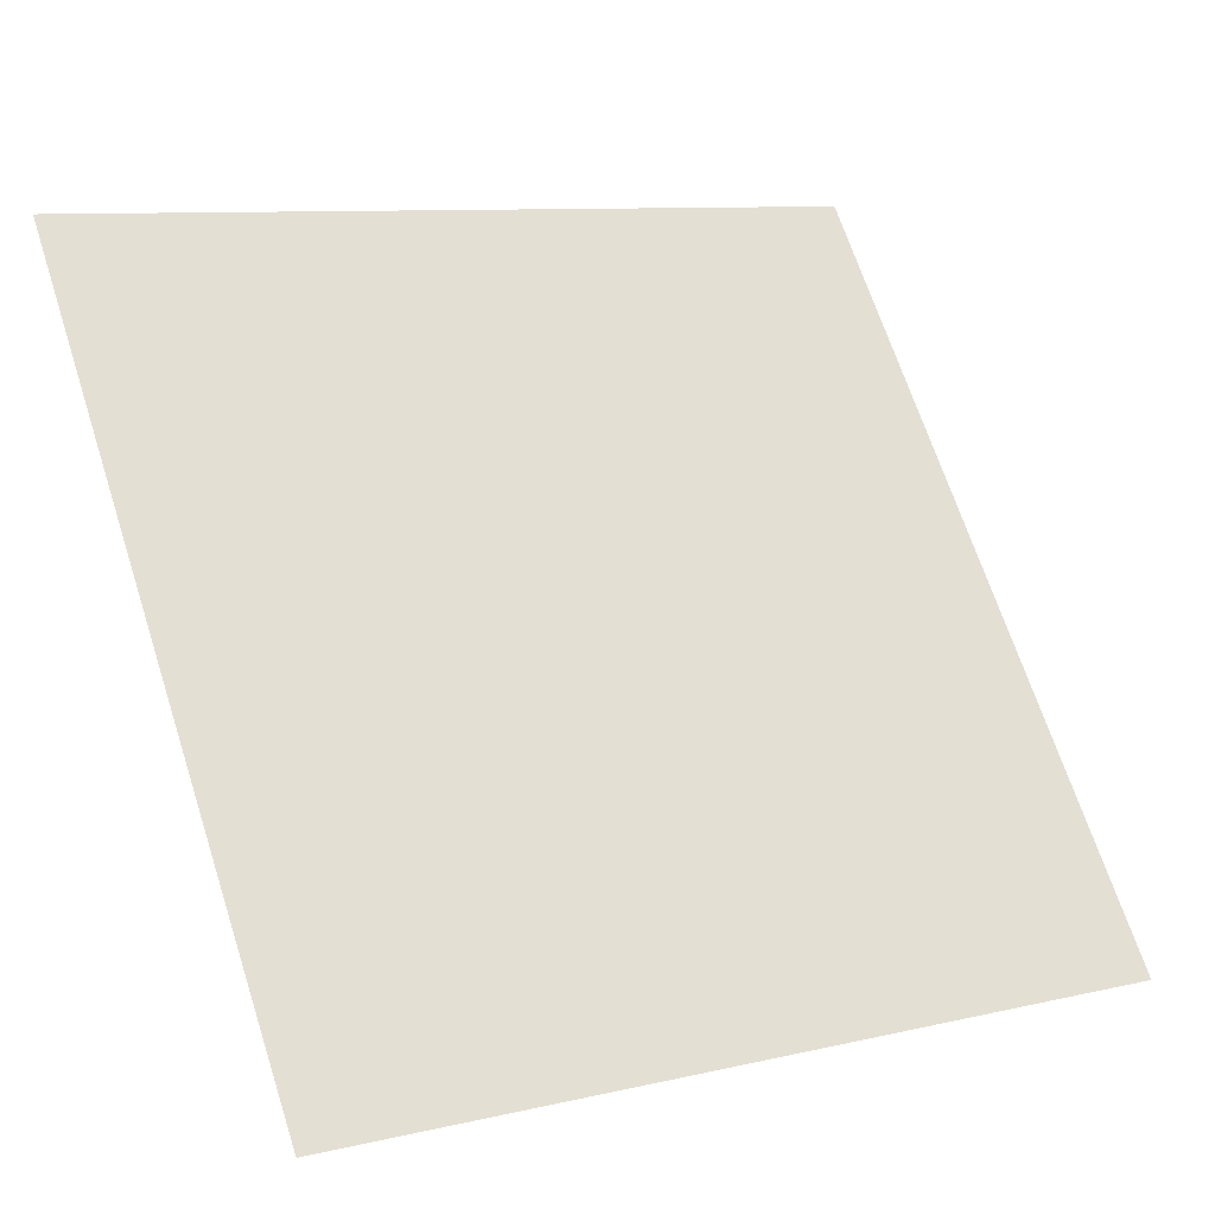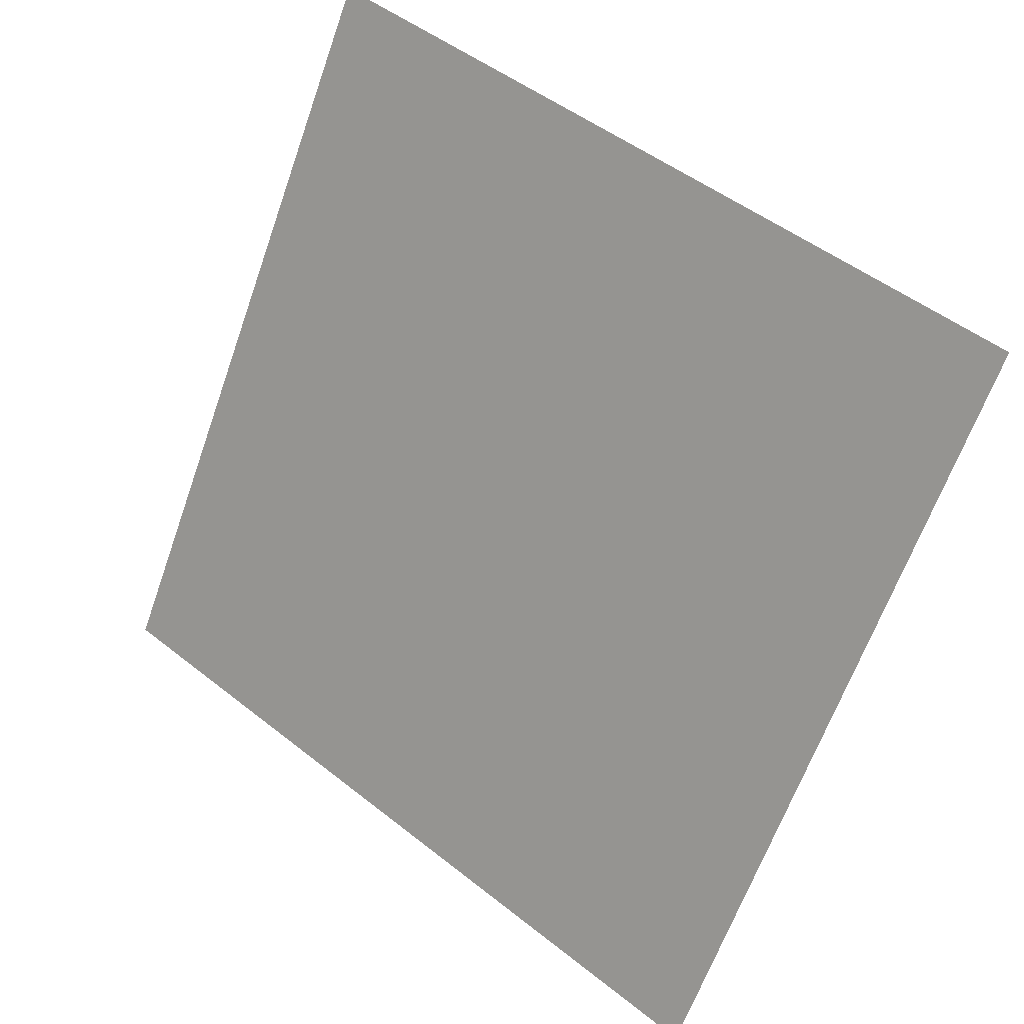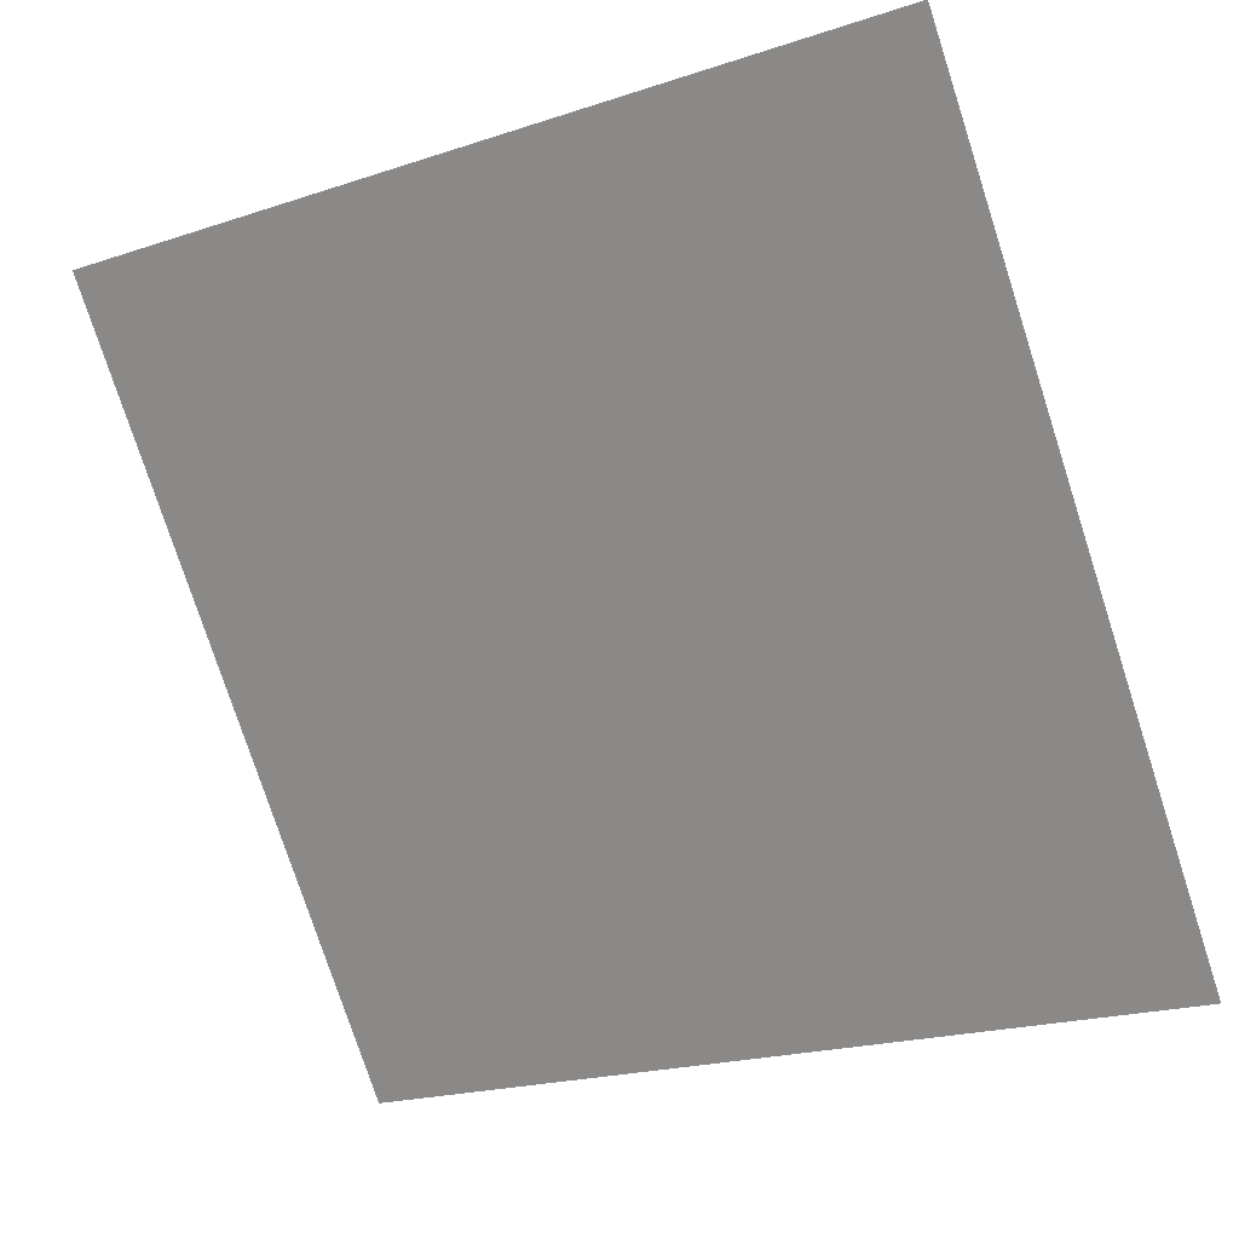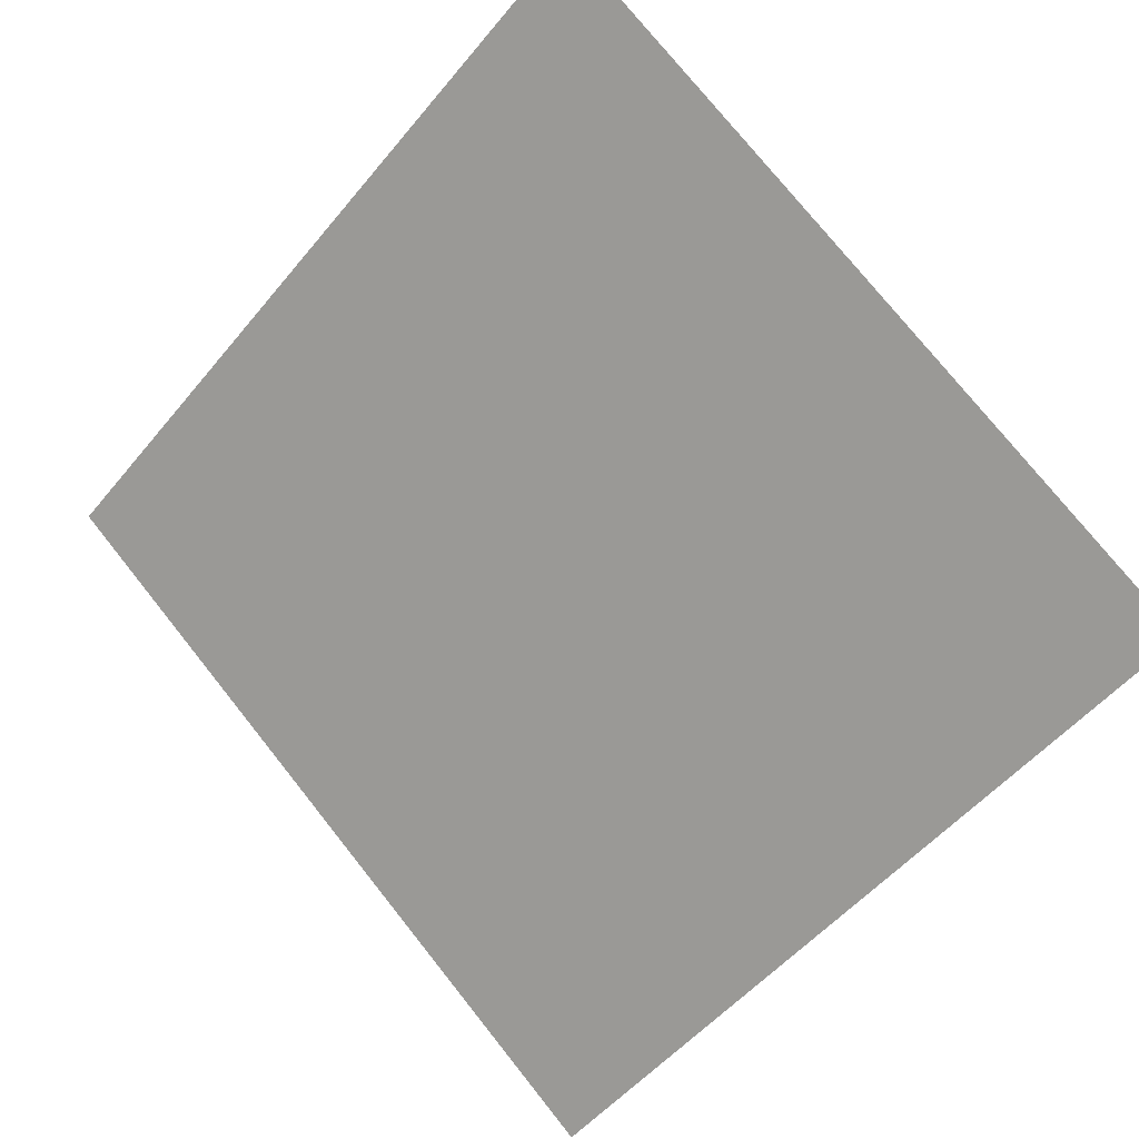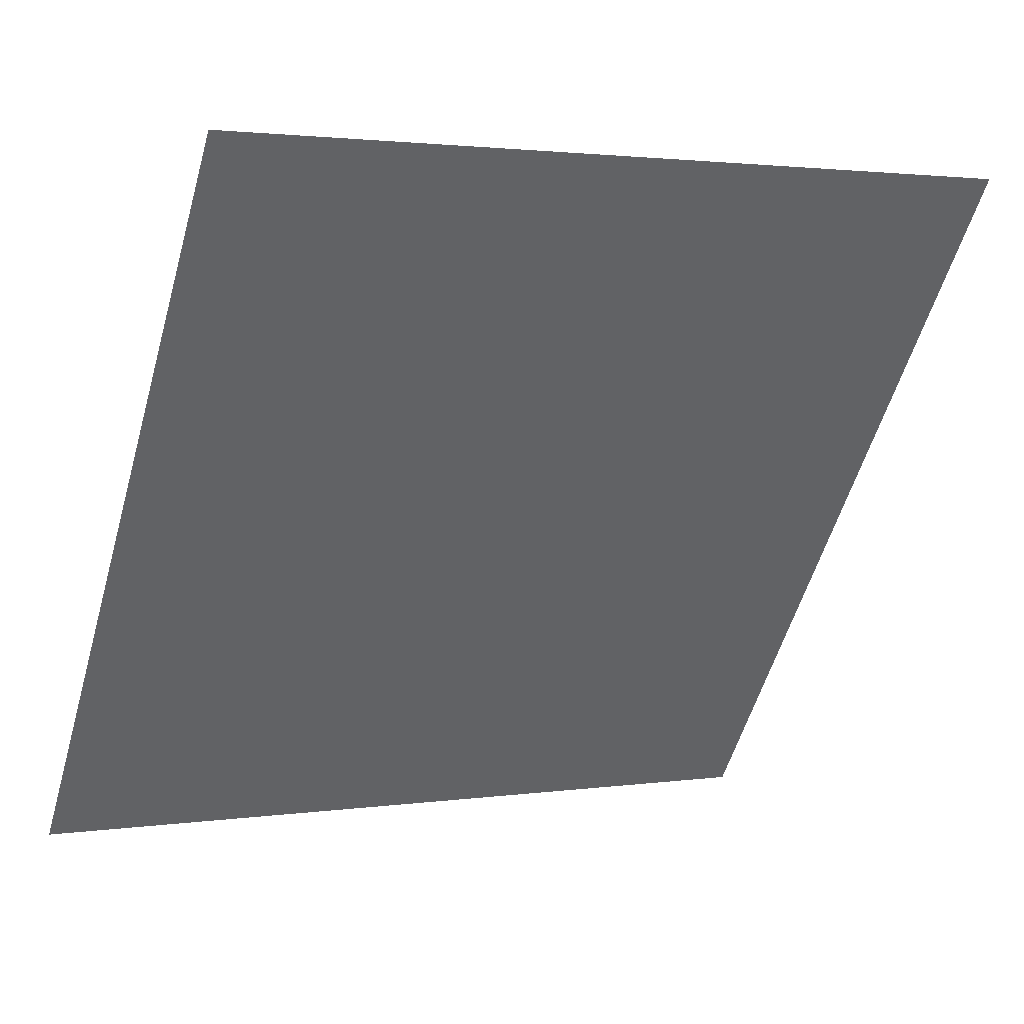
<metadata>
{"format":"obj","ext":"obj","renderer":"f3d","projection":"perspective","resolution":1024,"background":"white","views":[{"elev":10.4,"azim":-32.7,"up":"+Z"},{"elev":-65.5,"azim":71.1,"up":"+Y"},{"elev":-19.8,"azim":-150.7,"up":"+Z"},{"elev":78.0,"azim":-128.1,"up":"+Y"},{"elev":1.1,"azim":151.1,"up":"+Z"}]}
</metadata>
<code>
v -0.0571 0.63 0.2974
v -0.06366 0.6302 0.2974
v -0.06354 0.6341 0.3027
v -0.05698 0.634 0.3026
f 4 3 2 1

</code>
